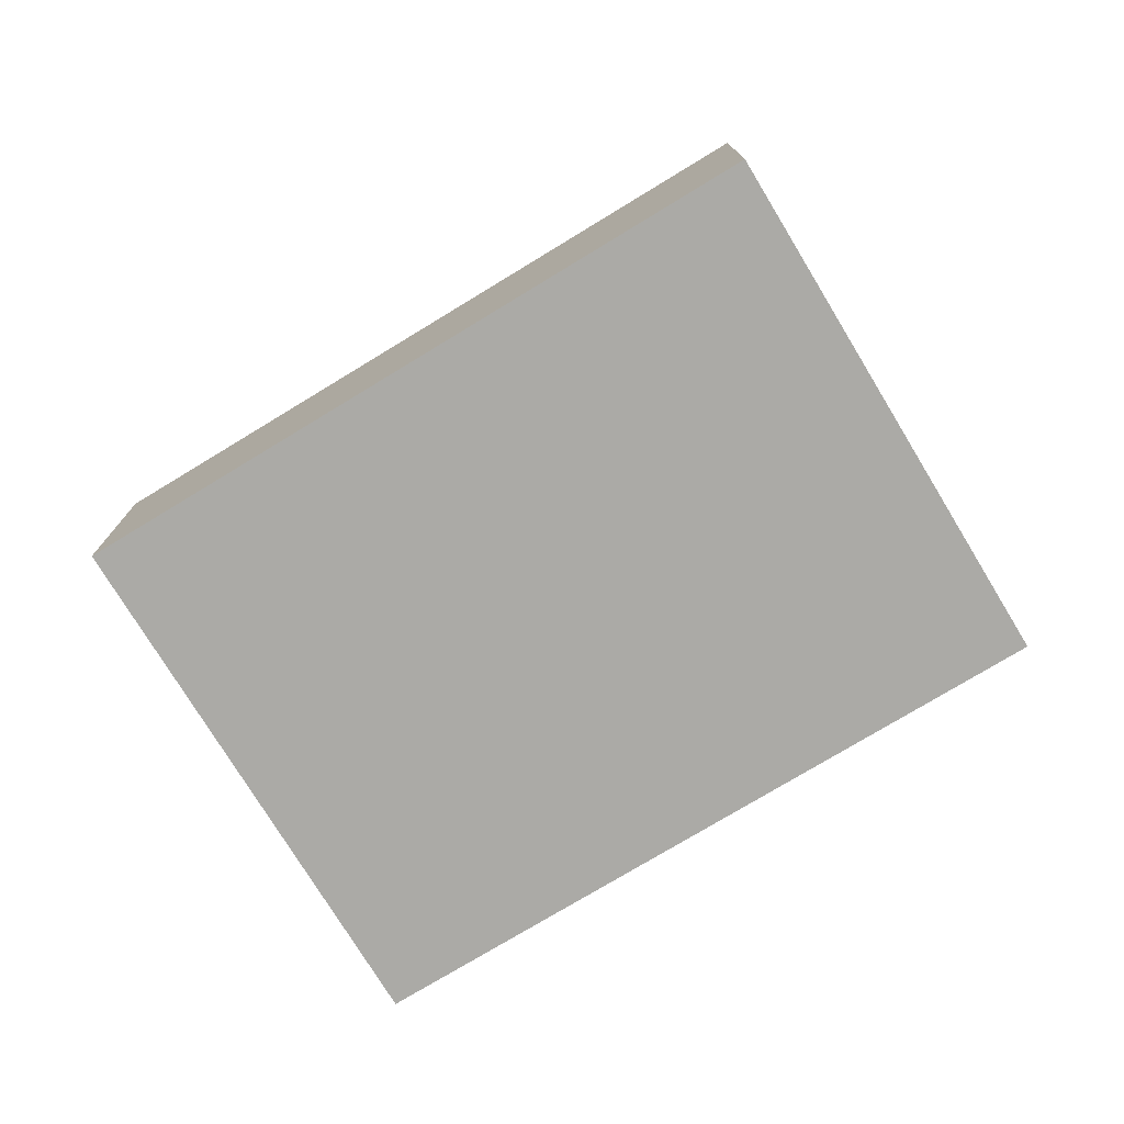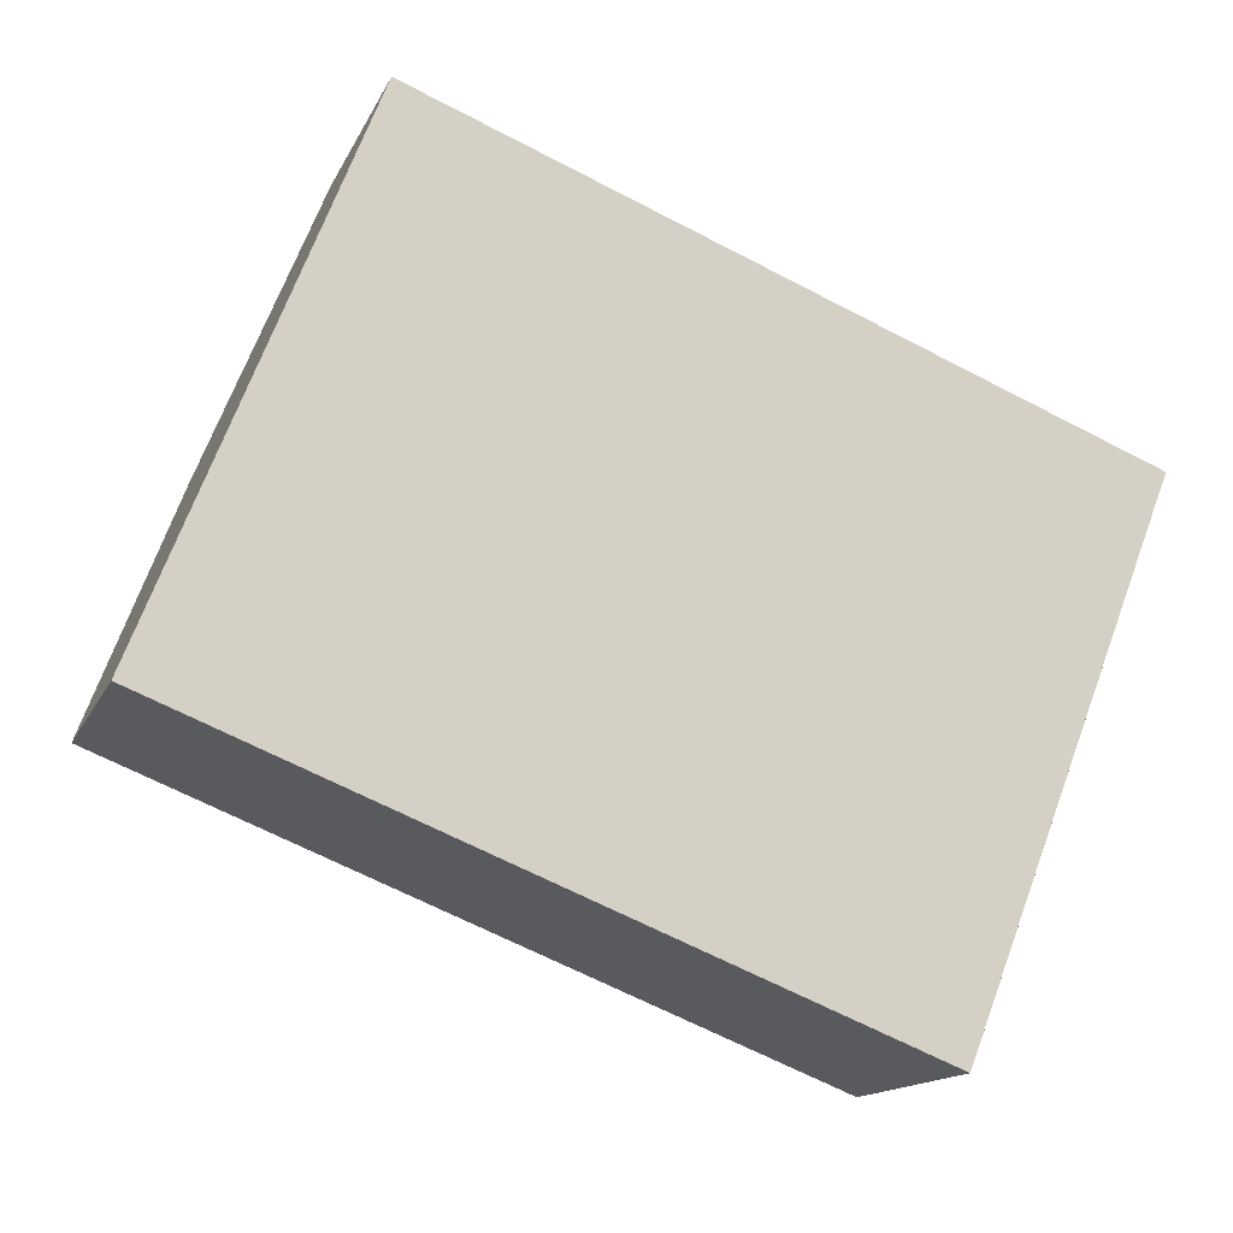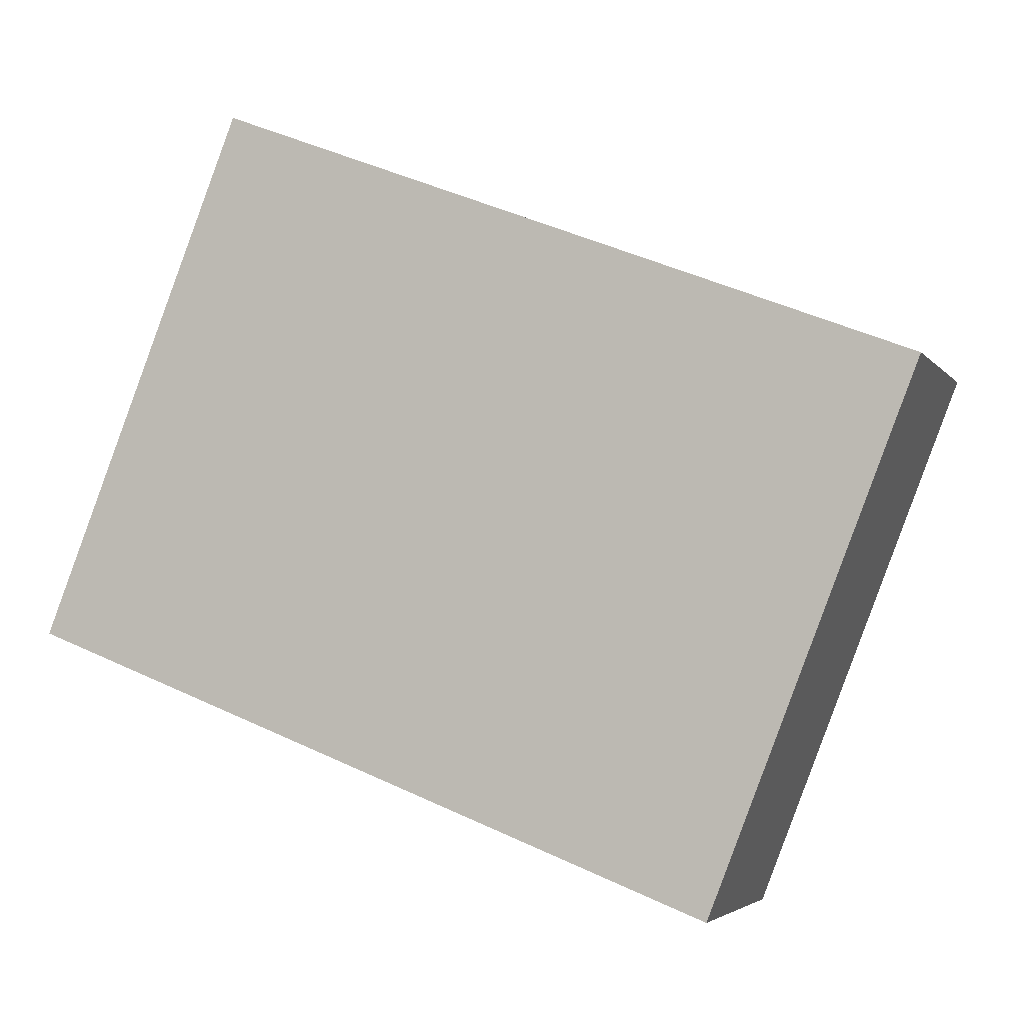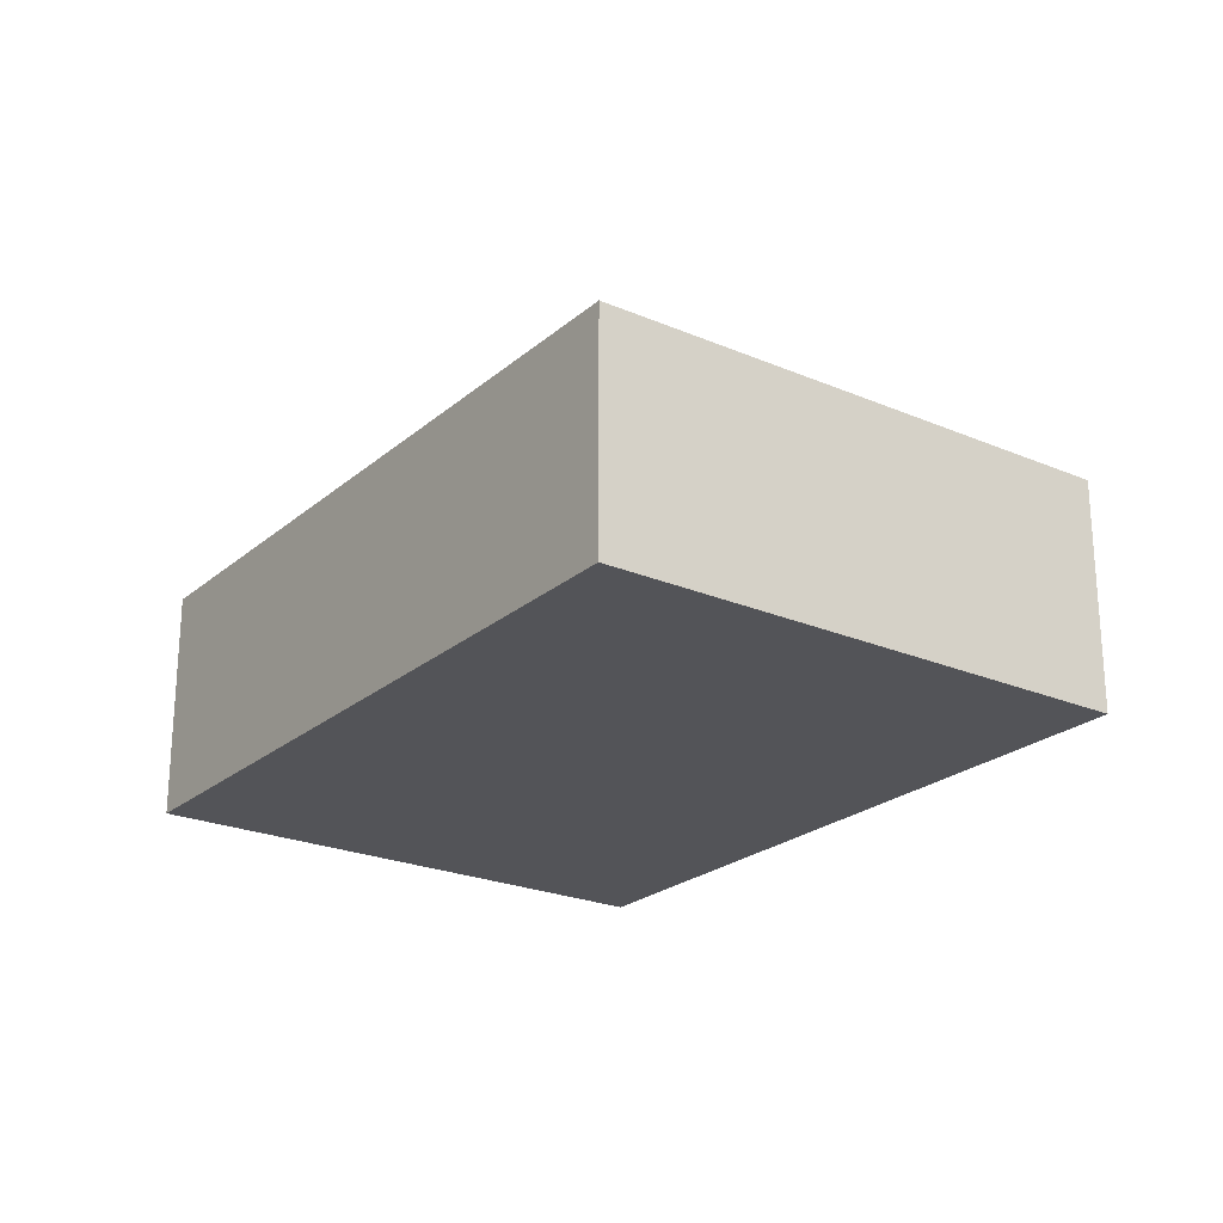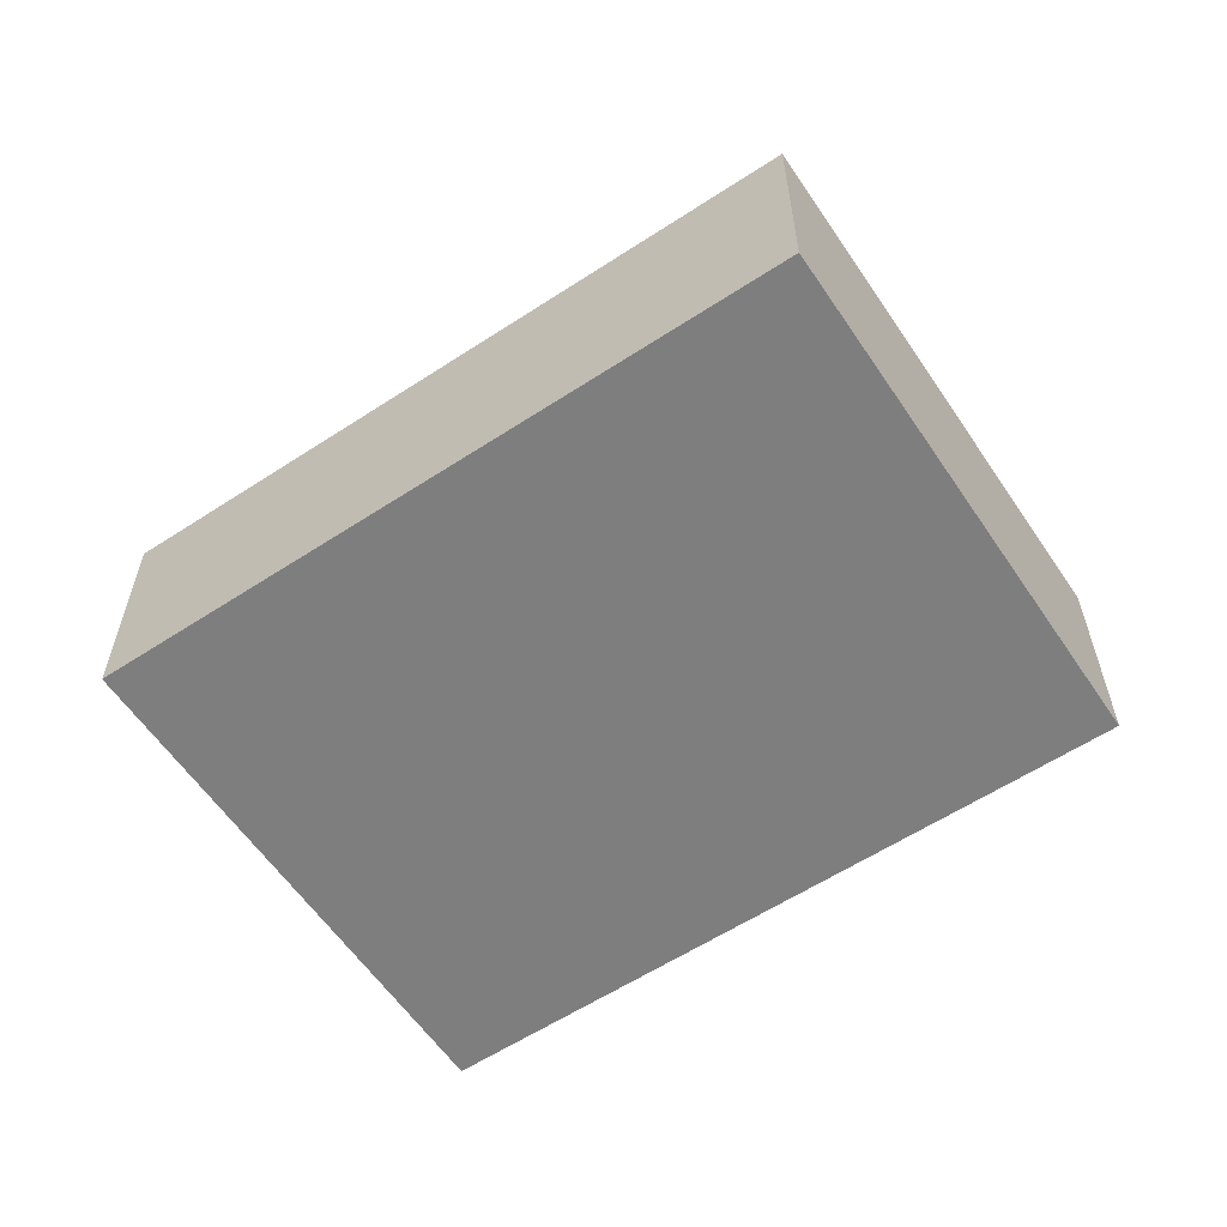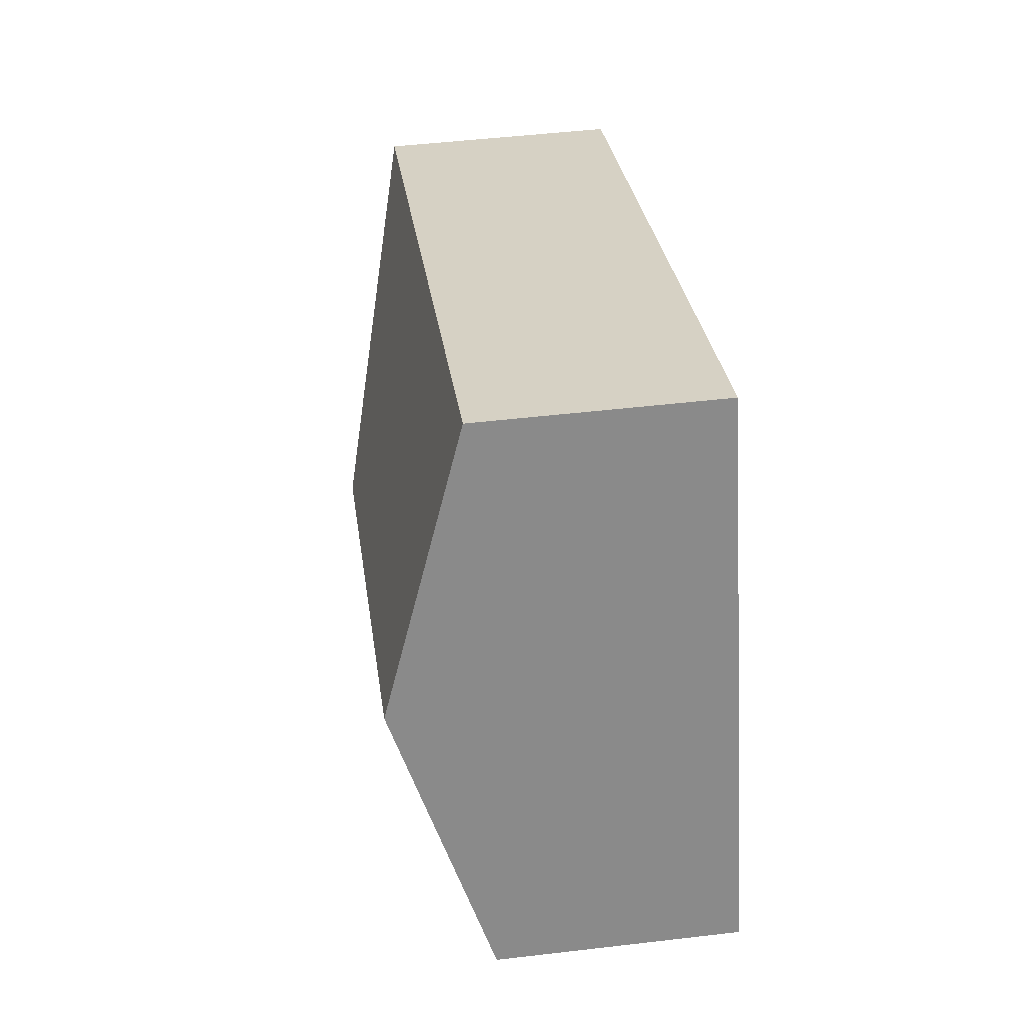
<metadata>
{"format":"obj","ext":"obj","renderer":"f3d","projection":"perspective","resolution":1024,"background":"white","views":[{"elev":-75.8,"azim":-127.4,"up":"+Y"},{"elev":-14.7,"azim":-17.9,"up":"+Z"},{"elev":-3.9,"azim":18.9,"up":"+Z"},{"elev":-23.4,"azim":75.6,"up":"+Y"},{"elev":-59.4,"azim":55.2,"up":"+Y"},{"elev":48.5,"azim":-97.5,"up":"+Z"}]}
</metadata>
<code>
v  5.063 3.032 0.874
v  1.932 2.214 4.948
v  8.504 2.214 2.382
v  0.966 3.032 2.474
v  6.571 2.214 -2.566
v  0 2.214 1.356e-16
v  0 0 0
v  0.966 -1.515e-16 2.474
v  1.932 -3.03e-16 4.948
v  8.504 -1.459e-16 2.382
v  6.571 1.571e-16 -2.566
g defaultobject
f 1 2 3
f 2 1 4
f 1 3 5
f 6 1 5
f 1 6 4
f 7 4 6
f 4 7 8
f 4 8 2
f 2 8 9
f 9 3 2
f 3 9 10
f 10 5 3
f 5 10 11
f 11 6 5
f 6 11 7
f 8 10 9
f 10 8 7
f 10 7 11

</code>
